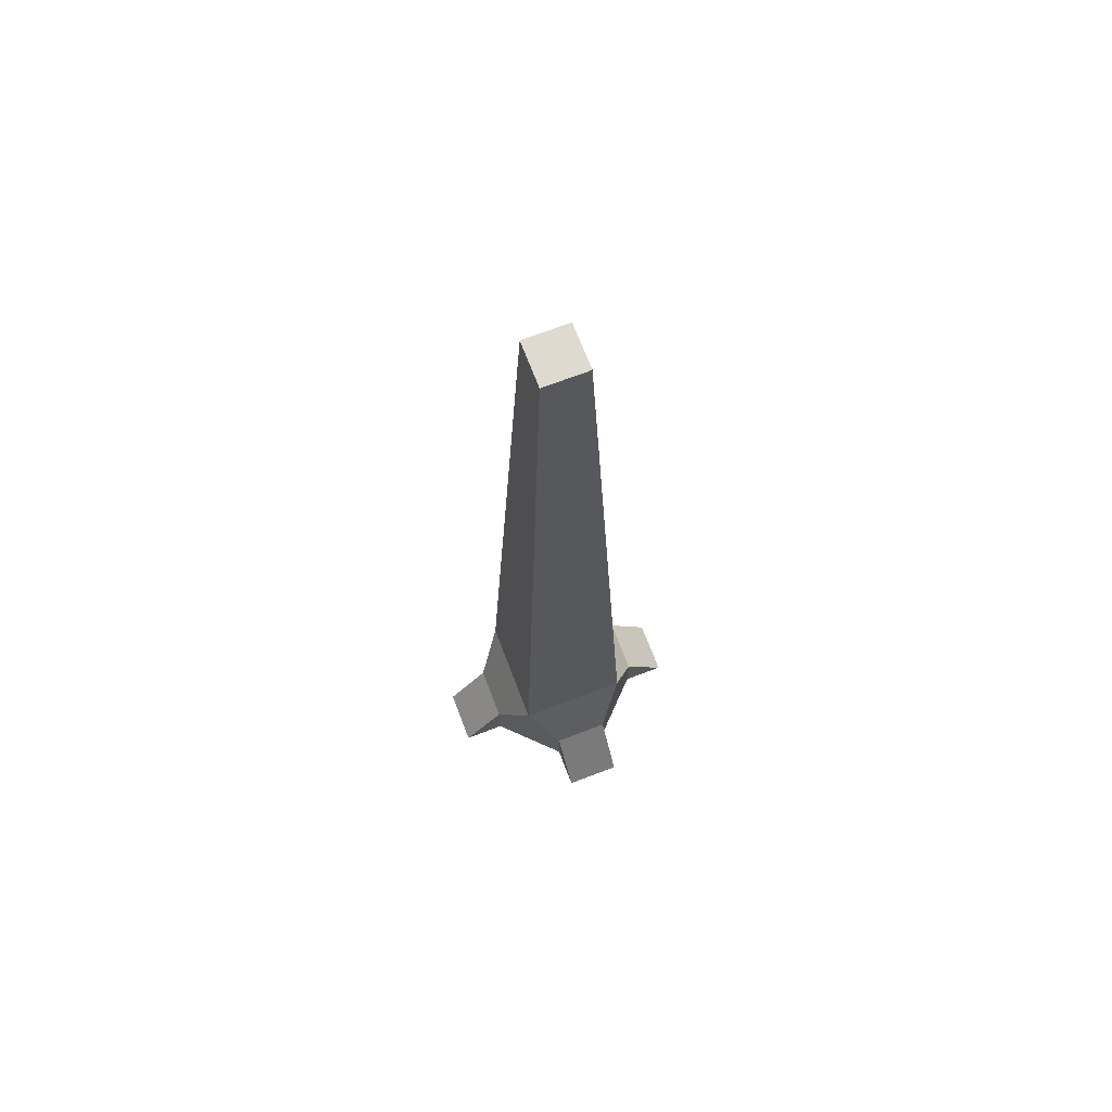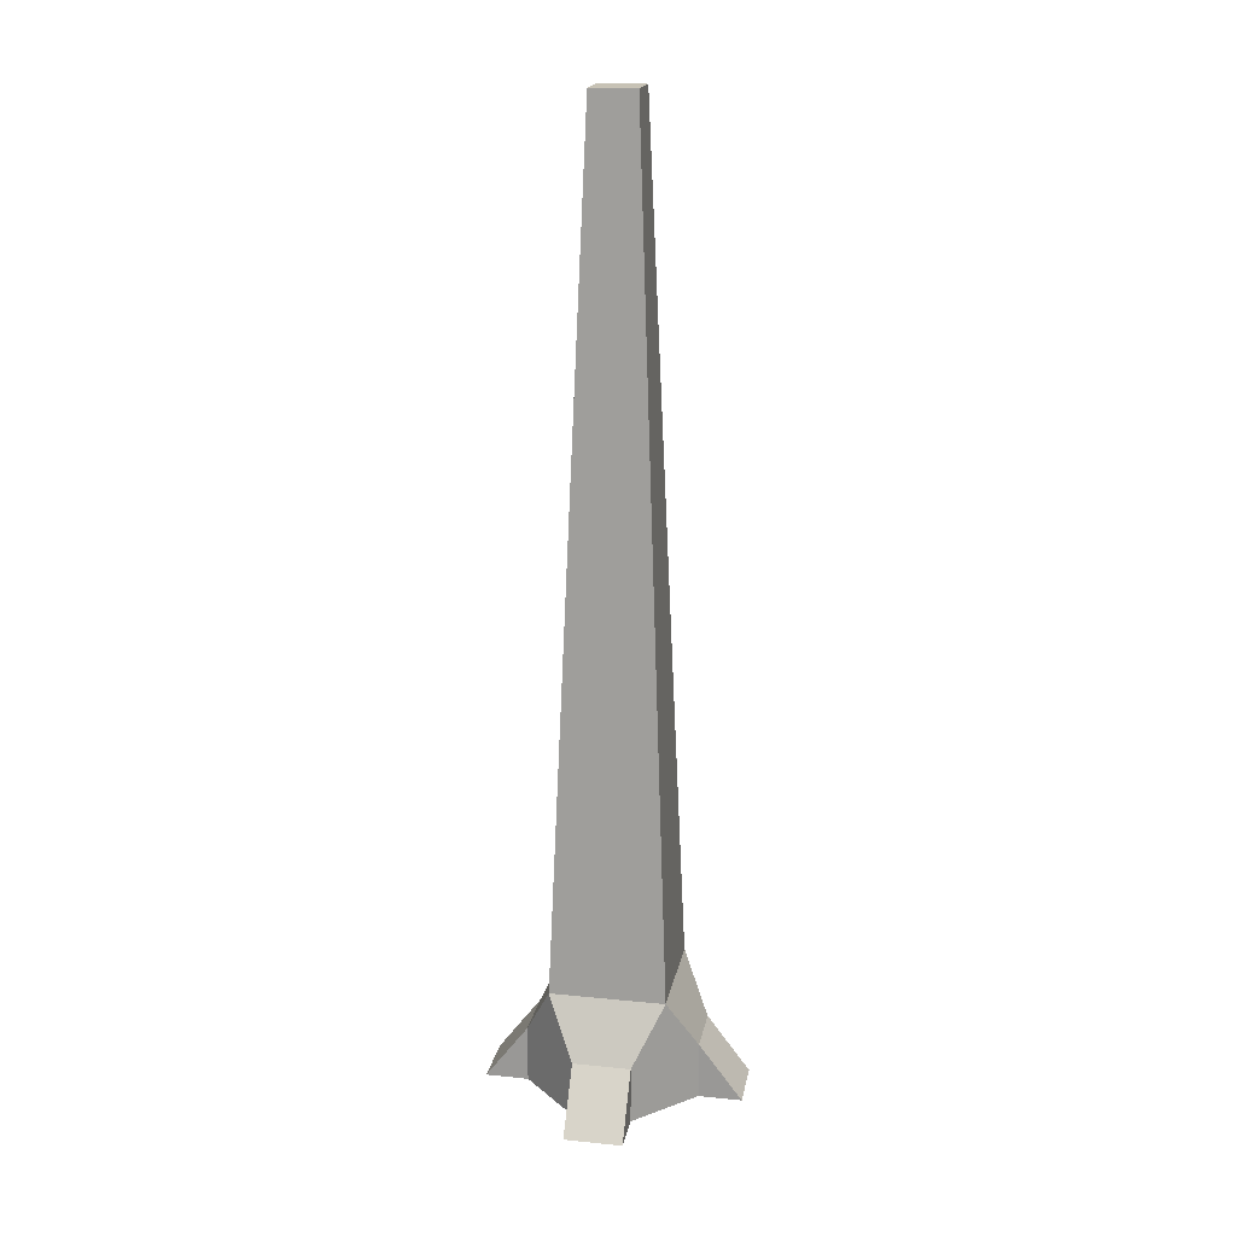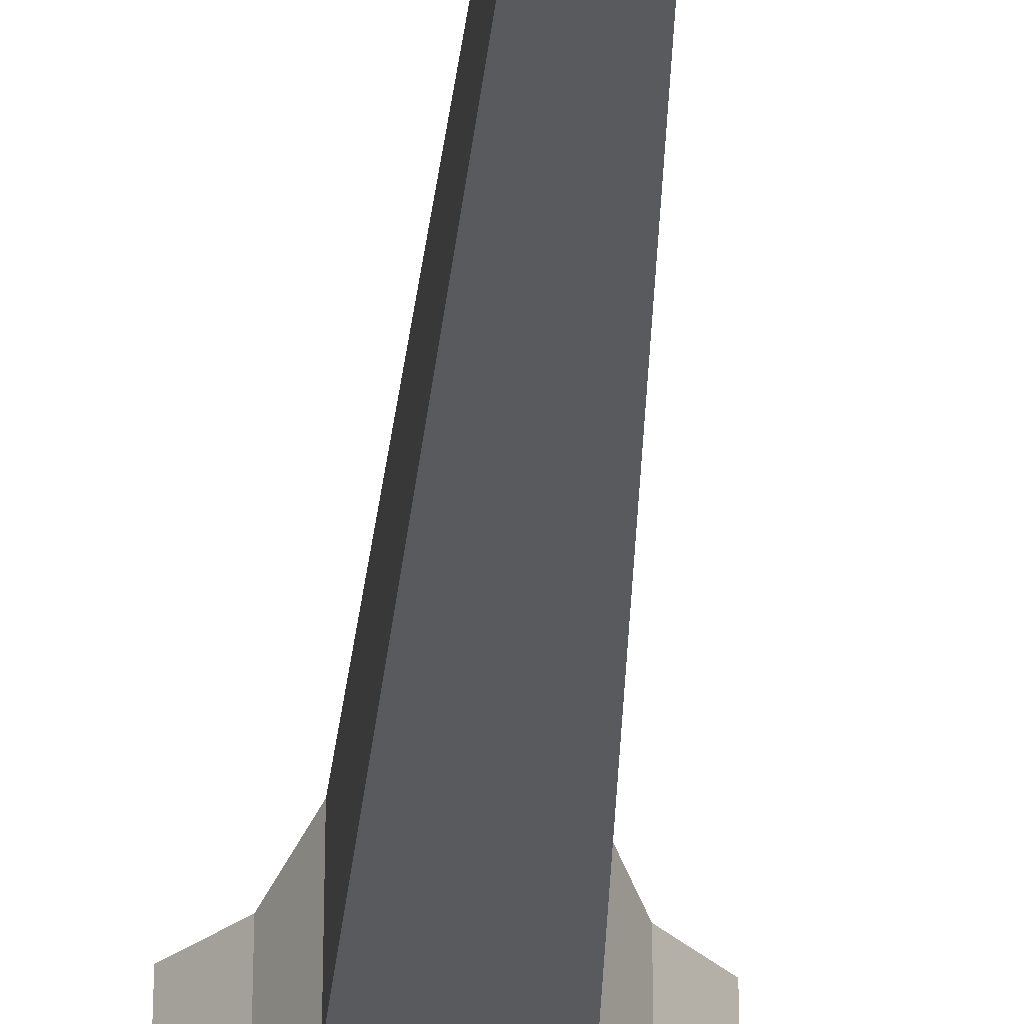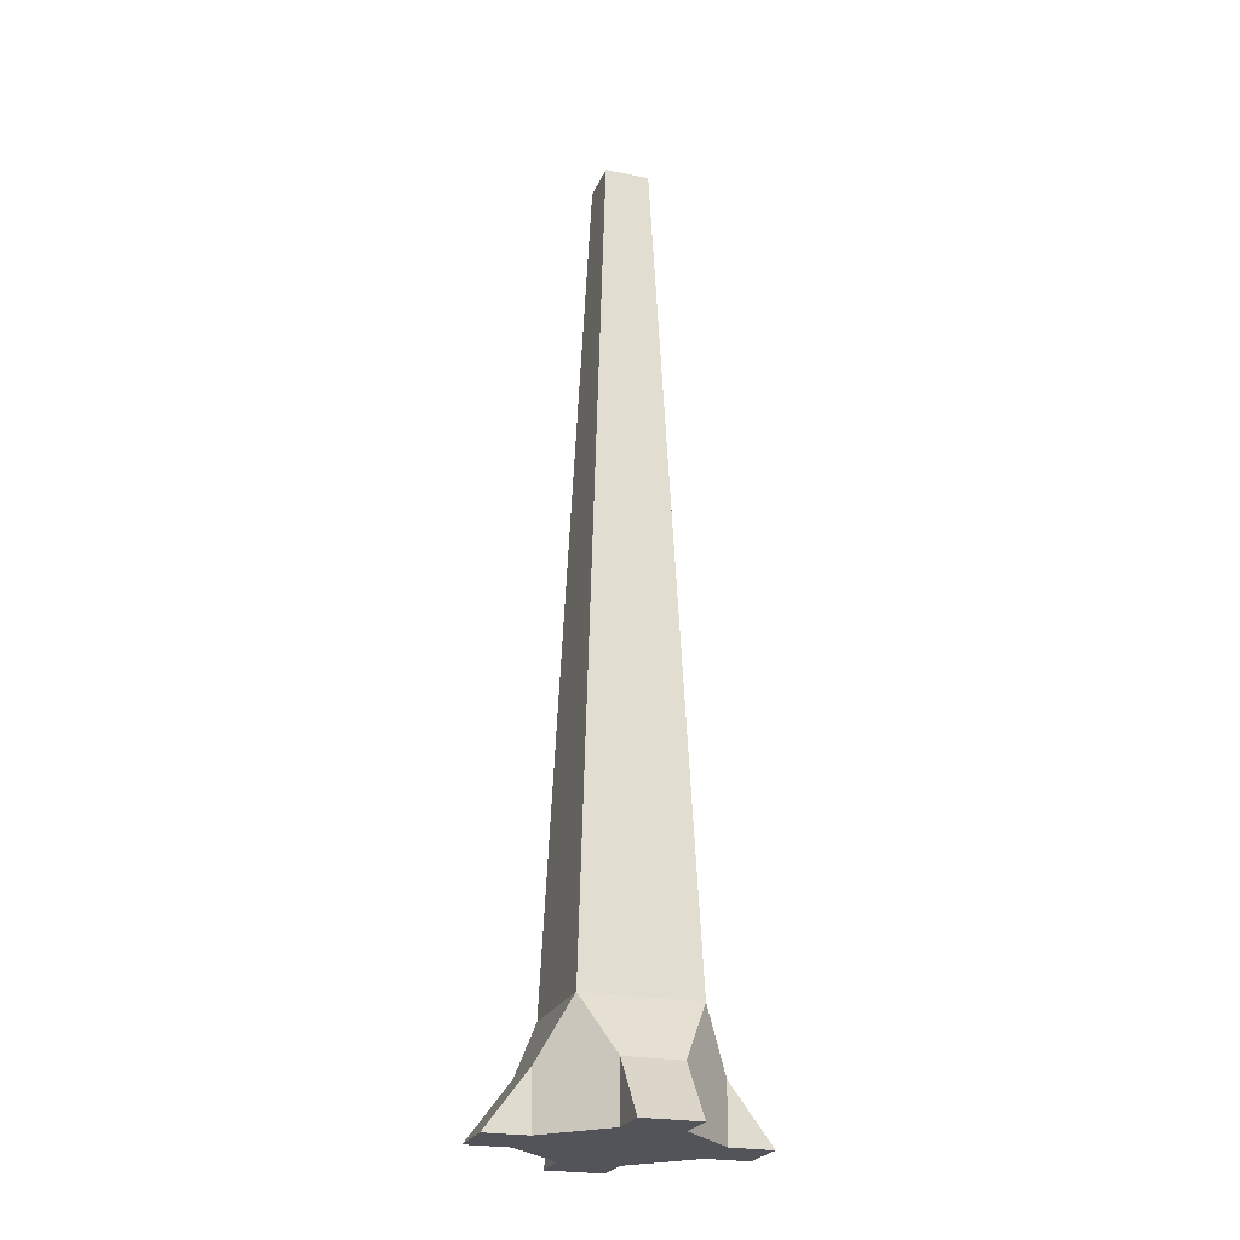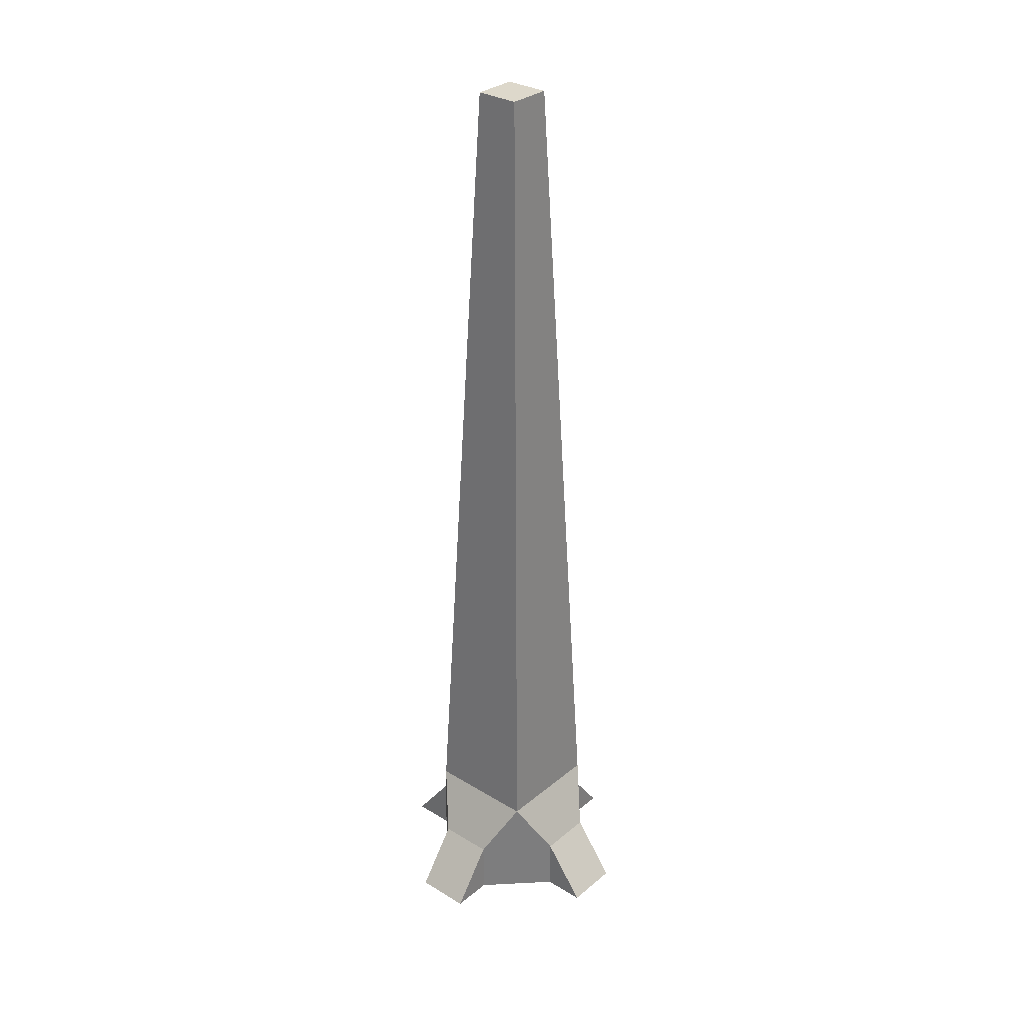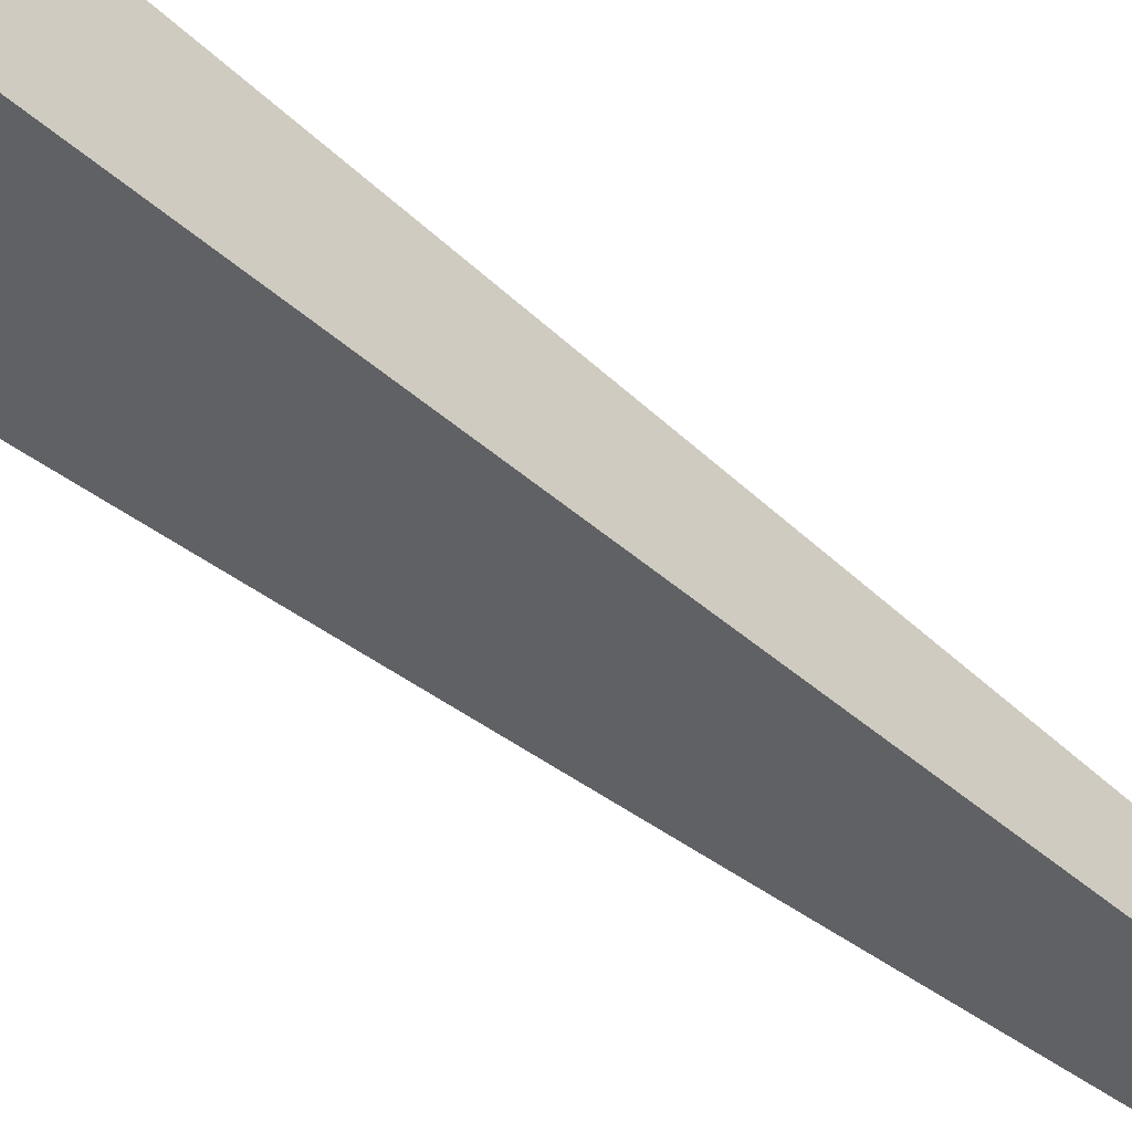
<metadata>
{"format":"obj","ext":"obj","renderer":"f3d","projection":"perspective","resolution":1024,"background":"white","views":[{"elev":70.6,"azim":-110.9,"up":"+Y"},{"elev":19.0,"azim":100.7,"up":"+Y"},{"elev":-28.2,"azim":176.6,"up":"+Z"},{"elev":-23.8,"azim":-108.5,"up":"+Y"},{"elev":31.1,"azim":-139.2,"up":"+Y"},{"elev":-51.7,"azim":48.3,"up":"+Z"}]}
</metadata>
<code>
o Cube_Cube.001
v -1 -1 1
v -1 1 1
v -1 -1 -1
v -1 1 -1
v 1 -1 1
v 1 1 1
v 1 -1 -1
v 1 1 -1
v -0.5 -1 1.5
v -0.5 0 1.5
v 0.5 0 1.5
v 0.5 -1 1.5
v 1.5 0 -0.5
v 1.5 -1 -0.5
v 1.5 -1 0.5
v 1.5 0 0.5
v -0.5 0 -1.5
v -0.5 -1 -1.5
v 0.5 -1 -1.5
v 0.5 0 -1.5
v -1.5 -1 -0.5
v -1.5 -1 0.5
v -1.5 0 0.5
v -1.5 0 -0.5
v 2.25 -1 -0.5
v 2.25 -1 0.5
v -2.25 -1 -0.5
v -2.25 -1 0.5
v -0.5 -1 2.25
v 0.5 -1 2.25
v -0.5 -1 -2.25
v 0.5 -1 -2.25
v -0.3927 15.85 0.3927
v -0.3927 15.85 -0.3927
v 0.3927 15.85 -0.3927
v 0.3927 15.85 0.3927
f 4 3 21 24
f 3 4 17 18
f 6 5 15 16
f 6 2 10 11
f 3 7 5 1
f 11 10 29 30
f 5 6 11 12
f 2 1 9 10
f 1 5 12 9
f 19 32 20
f 5 7 14 15
f 8 6 16 13
f 7 8 13 14
f 23 24 27 28
f 8 7 19 20
f 7 3 18 19
f 4 8 20 17
f 13 16 26 25
f 1 2 23 22
f 2 4 24 23
f 3 1 22 21
f 17 20 32 31
f 18 17 31
f 21 22 28 27
f 15 14 25 26
f 15 26 16
f 9 29 10
f 12 11 30
f 22 23 28
f 19 18 31 32
f 9 12 30 29
f 14 13 25
f 21 27 24
f 8 4 34 35
f 33 36 35 34
f 6 8 35 36
f 4 2 33 34
f 2 6 36 33

</code>
